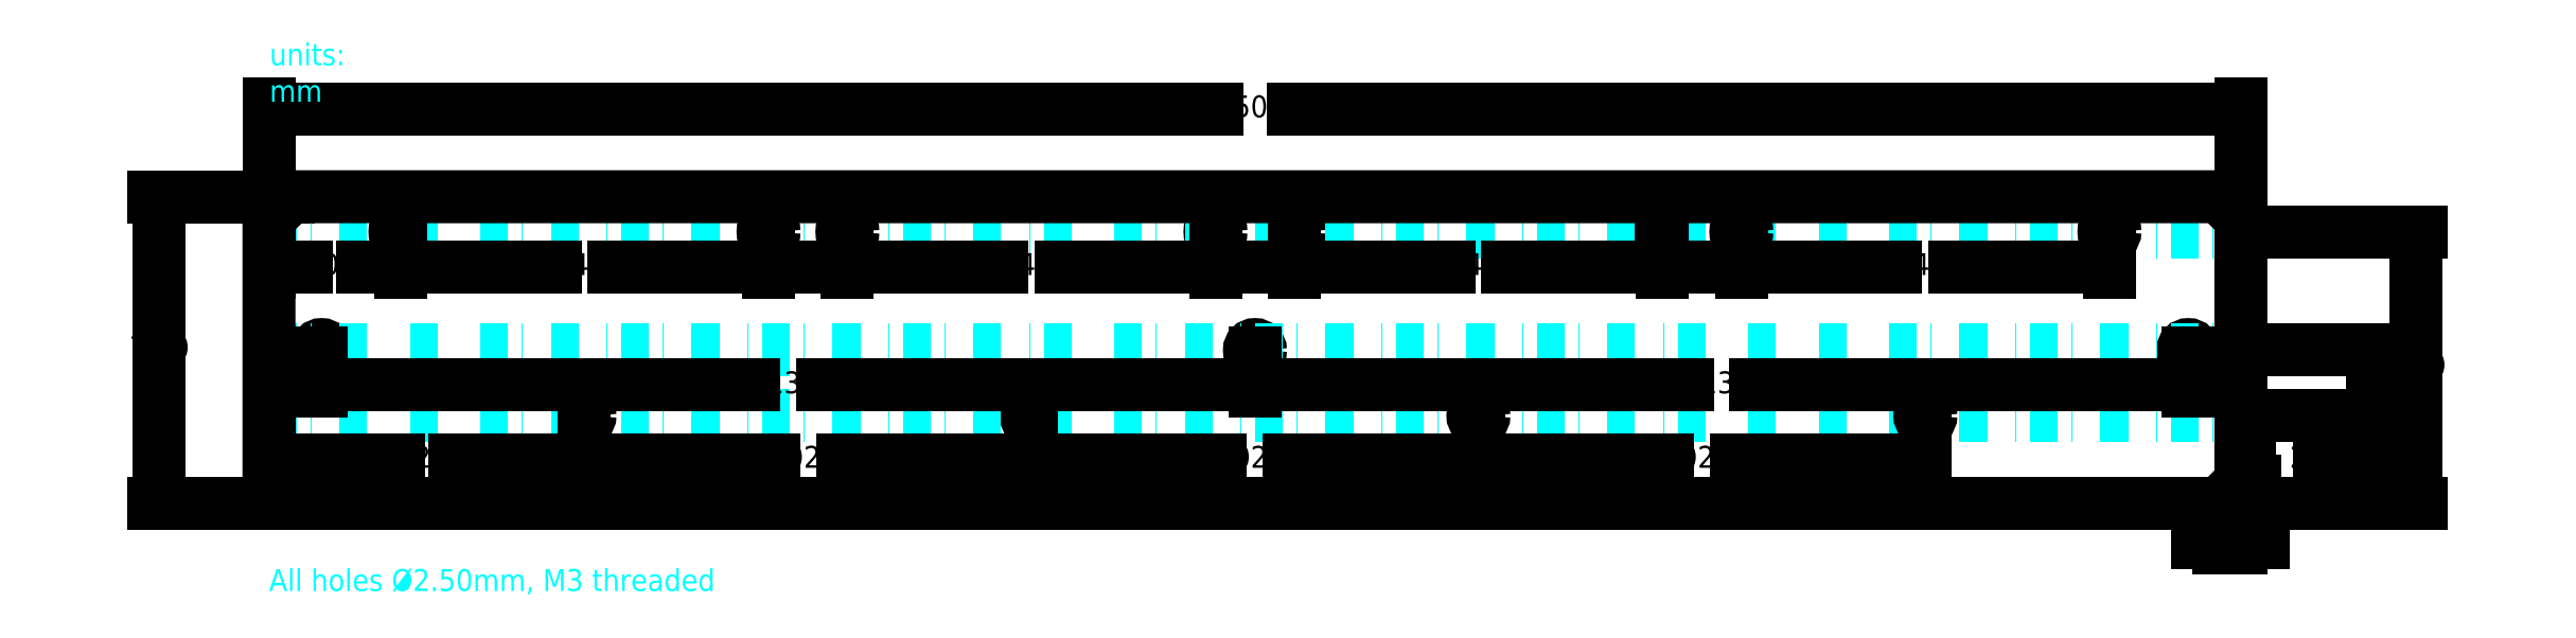
<metadata>
{"format":"dxf","ext":"dxf","renderer":"ezdxf+matplotlib","layout":"modelspace","background":"white","min_lineweight":24,"dpi":150}
</metadata>
<code>
0
SECTION
2
ENTITIES
0
LWPOLYLINE
8
Platinen
90
    4
70
    1
43
0
10
22
20
-10
10
122
20
-10
10
122
20
70
10
22
20
70
0
CIRCLE
8
Platinen
10
30
20
62
40
1.6
0
CIRCLE
8
Platinen
10
114
20
62
40
1.6
0
CIRCLE
8
Platinen
10
72
20
20
40
1.6
0
LWPOLYLINE
8
Platinen
90
    4
70
    1
43
0
10
124
20
-10
10
224
20
-10
10
224
20
70
10
124
20
70
0
CIRCLE
8
Platinen
10
132
20
62
40
1.6
0
CIRCLE
8
Platinen
10
216
20
62
40
1.6
0
CIRCLE
8
Platinen
10
174
20
20
40
1.6
0
LWPOLYLINE
8
Platinen
90
    4
70
    1
43
0
10
226
20
-10
10
326
20
-10
10
326
20
70
10
226
20
70
0
CIRCLE
8
Platinen
10
234
20
62
40
1.6
0
CIRCLE
8
Platinen
10
318
20
62
40
1.6
0
CIRCLE
8
Platinen
10
276
20
20
40
1.6
0
CIRCLE
8
Platinen
10
30
20
62
40
1.6
0
CIRCLE
8
Platinen
10
72
20
20
40
1.6
0
CIRCLE
8
Platinen
10
114
20
62
40
1.6
0
CIRCLE
8
Platinen
10
132
20
62
40
1.6
0
CIRCLE
8
Platinen
10
174
20
20
40
1.6
0
CIRCLE
8
Platinen
10
216
20
62
40
1.6
0
CIRCLE
8
Platinen
10
234
20
62
40
1.6
0
CIRCLE
8
Platinen
10
276
20
20
40
1.6
0
CIRCLE
8
Platinen
10
318
20
62
40
1.6
0
CIRCLE
8
0
10
276
20
20
40
1.25
0
CIRCLE
8
0
10
318
20
62
40
1.25
0
CIRCLE
8
0
10
234
20
62
40
1.25
0
CIRCLE
8
0
10
216
20
62
40
1.25
0
CIRCLE
8
0
10
174
20
20
40
1.25
0
CIRCLE
8
0
10
132
20
62
40
1.25
0
CIRCLE
8
0
10
30
20
62
40
1.25
0
CIRCLE
8
0
10
72
20
20
40
1.25
0
CIRCLE
8
0
10
114
20
62
40
1.25
0
CIRCLE
8
0
10
12
20
35
40
1.25
0
CIRCLE
8
0
10
438
20
35
40
1.25
0
CIRCLE
8
0
10
225
20
35
40
1.25
0
DIMENSION
8
Abmessungen
2
*D1
10
450
20
90
30
0
11
225
21
90
31
0
70
   33
71
    5
3
Standard
53
0
210
0
220
0
230
1
13
0
23
65
33
0
14
450
24
65
34
0
0
DIMENSION
8
Abmessungen
2
*D2
10
-25
20
-1.421e-14
30
0
11
-25
21
35
31
0
70
   33
71
    5
3
Standard
53
0
210
0
220
0
230
1
13
5
23
70
33
0
14
5
24
0
34
0
0
LINE
8
Abmessungen
10
0
20
62
11
450
21
62
0
LINE
8
Abmessungen
10
0
20
35
11
450
21
35
0
LINE
8
Abmessungen
10
0
20
20
11
450
21
20
0
CIRCLE
8
0
10
336
20
62
40
1.25
0
CIRCLE
8
0
10
420
20
62
40
1.25
0
CIRCLE
8
0
10
378
20
20
40
1.25
0
LWPOLYLINE
8
Platinen
90
    4
70
    1
43
0
10
328
20
-10
10
428
20
-10
10
428
20
70
10
328
20
70
0
CIRCLE
8
Platinen
10
336
20
62
40
1.6
0
CIRCLE
8
Platinen
10
420
20
62
40
1.6
0
CIRCLE
8
Platinen
10
378
20
20
40
1.6
0
DIMENSION
8
Abmessungen
2
*D3
10
72
20
10
30
0
11
36
21
10
31
0
70
   32
71
    5
3
Standard
53
0
210
0
220
0
230
1
13
0
23
20
33
0
14
72
24
20
34
0
0
DIMENSION
8
Abmessungen
2
*D4
10
174
20
10
30
0
11
123
21
10
31
0
70
   32
71
    5
3
Standard
53
0
210
0
220
0
230
1
13
72
23
20
33
0
14
174
24
20
34
0
0
DIMENSION
8
Abmessungen
2
*D5
10
276
20
10
30
0
11
225
21
10
31
0
70
   32
71
    5
3
Standard
53
0
210
0
220
0
230
1
13
174
23
20
33
0
14
276
24
20
34
0
0
DIMENSION
8
Abmessungen
2
*D6
10
378
20
10
30
0
11
327
21
10
31
0
70
   32
71
    5
3
Standard
53
0
210
0
220
0
230
1
13
276
23
20
33
0
14
378
24
20
34
0
0
DIMENSION
8
Abmessungen
2
*D7
10
12
20
27
30
0
11
6
21
27
31
0
70
   32
71
    5
3
Standard
53
0
210
0
220
0
230
1
13
0
23
35
33
0
14
12
24
35
34
0
0
DIMENSION
8
Abmessungen
2
*D8
10
225
20
27
30
0
11
118.5
21
27
31
0
70
   32
71
    5
3
Standard
53
0
210
0
220
0
230
1
13
12
23
35
33
0
14
225
24
35
34
0
0
DIMENSION
8
Abmessungen
2
*D9
10
438
20
27
30
0
11
331.5
21
27
31
0
70
   32
71
    5
3
Standard
53
0
210
0
220
0
230
1
13
225
23
35
33
0
14
438
24
35
34
0
0
DIMENSION
8
Abmessungen
2
*D10
10
30
20
54
30
0
11
15
21
54
31
0
70
   32
71
    5
3
Standard
53
0
210
0
220
0
230
1
13
0
23
62
33
0
14
30
24
62
34
0
0
DIMENSION
8
Abmessungen
2
*D11
10
114
20
54
30
0
11
72
21
54
31
0
70
   32
71
    5
3
Standard
53
0
210
0
220
0
230
1
13
30
23
62
33
0
14
114
24
62
34
0
0
DIMENSION
8
Abmessungen
2
*D12
10
132
20
54
30
0
11
123
21
54
31
0
70
   32
71
    5
3
Standard
53
0
210
0
220
0
230
1
13
114
23
62
33
0
14
132
24
62
34
0
0
DIMENSION
8
Abmessungen
2
*D13
10
216
20
54
30
0
11
174
21
54
31
0
70
   32
71
    5
3
Standard
53
0
210
0
220
0
230
1
13
132
23
62
33
0
14
216
24
62
34
0
0
DIMENSION
8
Abmessungen
2
*D14
10
234
20
54
30
0
11
225
21
54
31
0
70
   32
71
    5
3
Standard
53
0
210
0
220
0
230
1
13
216
23
62
33
0
14
234
24
62
34
0
0
DIMENSION
8
Abmessungen
2
*D15
10
318
20
54
30
0
11
276
21
54
31
0
70
   32
71
    5
3
Standard
53
0
210
0
220
0
230
1
13
234
23
62
33
0
14
318
24
62
34
0
0
DIMENSION
8
Abmessungen
2
*D16
10
336
20
54
30
0
11
327
21
54
31
0
70
   32
71
    5
3
Standard
53
0
210
0
220
0
230
1
13
318
23
62
33
0
14
336
24
62
34
0
0
DIMENSION
8
Abmessungen
2
*D17
10
420
20
54
30
0
11
378
21
54
31
0
70
   32
71
    5
3
Standard
53
0
210
0
220
0
230
1
13
336
23
62
33
0
14
420
24
62
34
0
0
DIMENSION
8
Abmessungen
2
*D18
10
452
20
3.983e-16
30
0
11
452
21
2.5
31
0
70
   33
71
    5
3
Standard
53
0
210
0
220
0
230
1
13
450
23
5
33
0
14
450
24
0
34
0
0
DIMENSION
8
Abmessungen
2
*D19
10
450
20
-9
30
0
11
447.5
21
-9
31
0
70
   33
71
    5
3
Standard
53
0
210
0
220
0
230
1
13
445
23
0
33
0
14
450
24
0
34
0
0
DIMENSION
8
Abmessungen
2
*D20
10
468
20
-2.204e-15
30
0
11
468
21
10
31
0
70
   32
71
    5
3
Standard
53
0
210
0
220
0
230
1
13
450
23
20
33
0
14
450
24
0
34
0
50
90
0
DIMENSION
8
Abmessungen
2
*D21
10
480
20
35
30
0
11
480
21
17.5
31
0
70
   32
71
    5
3
Standard
53
0
210
0
220
0
230
1
13
450
23
0
33
0
14
450
24
35
34
0
50
90
0
DIMENSION
8
Abmessungen
2
*D22
10
490
20
62
30
0
11
490
21
31
31
0
70
   32
71
    5
3
Standard
53
0
210
0
220
0
230
1
13
450
23
0
33
0
14
450
24
62
34
0
50
90
0
LWPOLYLINE
8
0
90
    8
70
    1
43
0
10
5
20
0
10
445
20
0
10
450
20
5
10
450
20
65
10
445
20
70
10
5
20
70
10
-1.776e-15
20
65
10
0
20
5
0
MTEXT
8
Abmessungen
10
0
20
-15
30
0
40
5
41
109.7
71
    1
72
    1
1
All holes %%C2.5mm, M3 threaded
7
standard
210
0
220
0
230
1
50
0
73
    2
44
1
0
MTEXT
8
Abmessungen
10
0.1389
20
105
30
0
40
5
41
30.42
71
    1
72
    1
1
units: mm
7
standard
210
0
220
0
230
1
50
0
73
    2
44
1
0
ENDSEC
0
EOF

</code>
